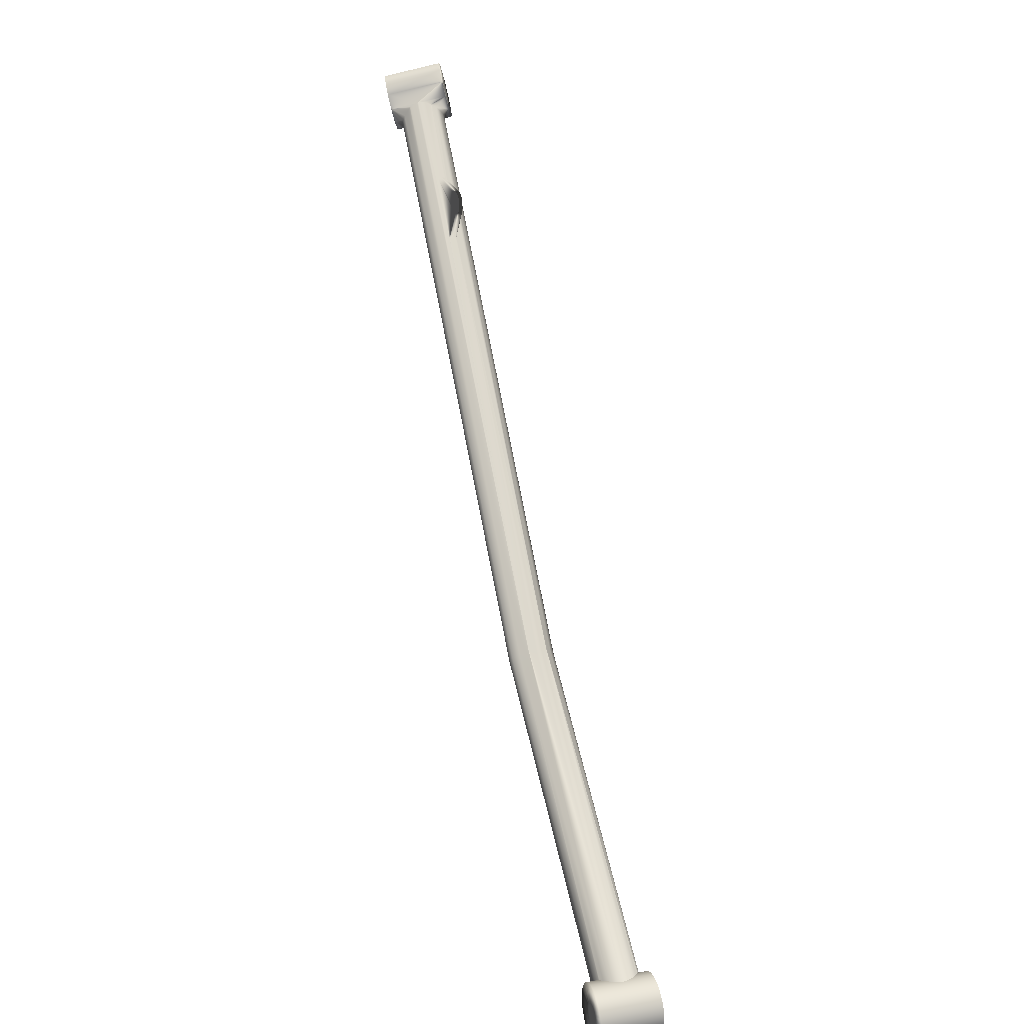
<metadata>
{"format":"obj","ext":"obj","renderer":"f3d","projection":"perspective","resolution":1024,"background":"white","views":[{"elev":24.1,"azim":-16.7,"up":"+Z"}]}
</metadata>
<code>
v 57.01 27.13 0.1002
v 57.01 24.9 0
v 7.009 24.9 0
v 7.009 22.67 0.1002
v 57.01 22.67 0.1002
v 57.01 18.28 0.8973
v 7.009 18.28 0.8973
v 57.01 14.1 2.466
v 7.009 14.1 2.466
v 57.01 10.26 4.755
v 7.009 10.26 4.755
v 57.01 6.902 7.693
v 7.009 6.902 7.693
v 57.01 4.119 11.18
v 7.009 4.119 11.18
v 57.01 2.004 15.11
v 7.009 2.004 15.11
v 57.01 0.6243 19.36
v 7.009 0.6243 19.36
v 57.01 0.02508 23.78
v 7.009 0.02508 23.78
v 57.01 0.2253 28.24
v 7.009 0.2253 28.24
v 57.01 1.219 32.59
v 7.009 1.219 32.59
v 57.01 2.973 36.7
v 7.009 2.973 36.7
v 57.01 5.432 40.42
v 7.009 5.432 40.42
v 57.01 8.517 43.65
v 7.009 8.517 43.65
v 57.01 12.13 46.28
v 7.009 12.13 46.28
v 57.01 16.15 48.21
v 7.009 16.15 48.21
v 57.01 20.45 49.4
v 7.009 20.45 49.4
v 57.01 24.9 49.8
v 7.009 24.9 49.8
v 57.01 29.35 49.4
v 7.009 29.35 49.4
v 57.01 33.65 48.21
v 7.009 33.65 48.21
v 57.01 37.67 46.28
v 7.009 37.67 46.28
v 57.01 41.28 43.65
v 7.009 41.28 43.65
v 57.01 44.37 40.42
v 7.009 44.37 40.42
v 57.01 46.83 36.7
v 7.009 46.83 36.7
v 57.01 48.58 32.59
v 7.009 48.58 32.59
v 57.01 49.57 28.24
v 7.009 49.57 28.24
v 57.01 49.77 23.78
v 7.009 49.77 23.78
v 57.01 49.18 19.36
v 7.009 49.18 19.36
v 57.01 47.8 15.11
v 7.009 47.8 15.11
v 57.01 45.68 11.18
v 7.009 45.68 11.18
v 57.01 42.9 7.693
v 7.009 42.9 7.693
v 57.01 39.54 4.755
v 7.009 39.54 4.755
v 57.01 35.7 2.466
v 7.009 35.7 2.466
v 57.01 31.52 0.8973
v 7.009 31.52 0.8973
v 7.009 27.13 0.1002
v 57.01 24.9 16.9
v 57.01 22.43 17.29
v 57.01 20.2 18.43
v 57.01 22.43 32.51
v 57.01 20.2 31.37
v 57.01 18.43 29.6
v 57.01 24.9 32.9
v 57.01 27.37 17.29
v 57.01 18.43 20.2
v 57.01 16.9 24.9
v 57.01 17.29 22.43
v 57.01 17.29 27.37
v 57.01 27.37 32.51
v 57.01 31.37 29.6
v 57.01 29.6 31.37
v 57.01 32.51 27.37
v 57.01 32.9 24.9
v 57.01 31.37 20.2
v 57.01 32.51 22.43
v 57.01 29.6 18.43
v 7.009 24.9 32.9
v 7.009 22.43 32.51
v 7.009 27.37 32.51
v 7.009 20.2 31.37
v 7.009 17.29 27.37
v 7.009 18.43 29.6
v 7.009 20.2 18.43
v 7.009 18.43 20.2
v 7.009 17.29 22.43
v 7.009 24.9 16.9
v 7.009 27.37 17.29
v 7.009 29.6 18.43
v 7.009 16.9 24.9
v 7.009 22.43 17.29
v 7.009 31.37 20.2
v 7.009 32.51 27.37
v 7.009 32.9 24.9
v 7.009 32.51 22.43
v 7.009 31.37 29.6
v 7.009 29.6 31.37
v 36.83 591.4 603.5
v 32.01 543.4 550
v 35.01 543.4 550
v 41.26 591.3 600.6
v 35.01 503.6 505.1
v 41.26 254.6 221.6
v 32.01 592.3 605.4
v 26.47 593.8 605.7
v 29.01 543.4 550
v 25.73 594 605.7
v 29.01 503.6 505.1
v 25.73 253.7 222.6
v 32.01 503.6 505.1
v 32.01 252.9 223.4
v 36.8 253.4 222.9
v 24.52 594.3 605.2
v 21.41 594.8 603.4
v 18.43 256.8 219.2
v 21.73 595.1 604
v 18.43 596.1 601.2
v 13.95 598.9 593.4
v 13.95 261.8 213.9
v 13.11 600.9 589.5
v 13.07 601 589.3
v 13.06 264.8 210.6
v 13.27 603.7 585.4
v 13.27 267.8 207.3
v 16.73 273.4 201.4
v 14.52 606.6 582.3
v 16.49 609.4 580.4
v 16.73 609.8 580.1
v 22 614.8 578.5
v 22 276.6 197.9
v 29.47 618.8 579.3
v 30.23 278.5 195.9
v 39.04 619.5 581.6
v 39.04 277.6 196.8
v 34.62 620 580.5
v 30.23 619.2 579.4
v 43.1 617.4 582.5
v 46.33 614.2 583.3
v 43.02 276.2 198.4
v 46.37 614.2 583.3
v 46.37 274.1 200.6
v 50.38 606.2 585.7
v 50.38 269 206.1
v 50.94 600.2 588.5
v 50.94 264.6 210.8
v 50.9 600.1 588.7
v 50.03 596.7 591.1
v 48.12 259 216.9
v 48.12 594 594
v 45.1 256.5 219.6
v 45.22 592.2 597.2
v 45.02 592 597.4
v 21.46 273.6 201.1
v 22.62 274.1 200.6
v 20.4 609.1 580.9
v 25.66 256.2 219.9
v 25.66 256.2 219.9
v 29.01 505.6 502.4
v 36.95 255.8 220.2
v 34.86 255.3 220.8
v 35.01 505.6 502.4
v 32.32 255.2 221
v 32.01 505.6 502.4
v 35.01 547.8 550
v 37.02 592.5 599.5
v 32.01 593 601.2
v 32.02 255.2 221
v 32.01 255.2 221
v 30.74 505.6 502.4
v 31.76 255.2 221
v 30.74 547.8 550
v 29.01 547.8 550
v 25.59 594.4 600.9
v 30.77 255.3 220.8
v 26.45 255.8 220.2
v 32.01 547.8 550
v 30.79 593.2 601.2
v 21.22 596 598.3
v 21.67 257.8 218.2
v 21.29 258.1 217.8
v 21.29 258.1 217.8
v 18 597.9 594.1
v 18.21 260.6 215.1
v 18.06 260.9 214.8
v 16.39 600.5 589.4
v 16.44 264.1 211.3
v 16.44 264.4 211.1
v 16.46 601.5 588.1
v 16.44 267.4 207.9
v 16.63 603.7 585.1
v 16.76 268 207.2
v 18.74 607.5 581.8
v 16.76 268 207.2
v 18.16 270.8 204.2
v 18.86 271.4 203.5
v 18.86 271.4 203.5
v 22.62 274.1 200.6
v 27.6 614.3 579.6
v 22.53 611.3 579.9
v 33.26 276.1 198.4
v 33.28 615.8 580.4
v 31.16 276.3 198.2
v 26 275.5 199.1
v 27.64 275.8 198.8
v 38.35 275.3 199.3
v 38.43 615.1 581.5
v 38.35 275.3 199.3
v 36.24 275.9 198.6
v 42.68 273.3 201.4
v 42.81 612.4 582.8
v 42.68 273.4 201.4
v 40.9 274.5 200.2
v 45.81 270.5 204.5
v 46.02 608.1 584.4
v 45.81 270.5 204.5
v 44.41 272.3 202.6
v 47.01 269 206.1
v 47.39 267.1 208.1
v 47.63 603.3 586.5
v 47.75 265.3 210
v 47.55 601.8 587.5
v 47.16 263.5 212
v 47.39 598.7 589.4
v 47.16 263.5 212
v 46.61 261.8 213.9
v 45.27 595.1 592.9
v 45.08 260.1 215.6
v 43.51 594.1 594.6
v 36.95 255.8 220.2
v 39.69 256.5 219.5
v 45.08 260.1 215.6
v 43.79 258.7 217.1
v 41.48 593 596.6
v 41.35 257.4 218.6
v 41.34 257.4 218.6
v 47.79 49.04 31.15
v 46.37 49.56 28.99
v 47.61 35.95 47.27
v 48.12 36.61 46.99
v 50 40.11 44.74
v 50.94 43.39 41.72
v 50.82 44.18 40.59
v 50.38 47.05 36.49
v 48.78 48.67 32.65
v 39.04 251.3 176.7
v 39.08 251.8 177.1
v 39.04 251.9 177.1
v 28.11 196 133.3
v 30.12 218.6 150.3
v 33.21 253.1 176.5
v 30.24 196.2 133.3
v 25.87 49.76 22.26
v 22 49.9 24.63
v 16.73 49.33 30.22
v 16.2 49.05 31.14
v 14.55 48.16 34.05
v 13.27 46.21 37.97
v 13.12 44.23 40.62
v 13.07 43.51 41.59
v 13.95 40.26 44.63
v 15.81 36.73 46.92
v 16.41 35.95 47.27
v 18.43 33.28 48.45
v 21.78 30.06 49.36
v 25.73 27.47 49.77
v 32.01 25.89 49.88
v 36.9 26.85 49.82
v 41.26 29.3 49.51
v 45.08 32.73 48.64
v 43.04 49.89 25.47
v 39.04 49.8 22.7
v 34.59 196.4 133.3
v 34.77 49.61 21.13
v 30.23 49.59 20.97
v 47.39 42.18 42.97
v 32.01 30.45 49.28
v 30.79 30.76 49.19
v 25.59 32.09 48.84
v 21.22 35.25 47.66
v 20.66 35.94 47.26
v 18 39.22 45.4
v 16.47 44.2 40.59
v 16.39 43.12 42.02
v 16.63 46.34 37.75
v 18.74 48.51 33.12
v 20.5 49.01 31.14
v 22.53 49.58 28.87
v 26.68 192.8 135.5
v 27.52 201.9 142.3
v 32.14 252.1 179.7
v 33.25 251.9 179.8
v 38.05 250.8 180.2
v 38.43 49.83 26.83
v 37.3 241.2 172.5
v 33.4 193.7 135.2
v 33.28 49.9 25.25
v 33.29 193.7 135.2
v 27.62 192.9 135.5
v 42.81 49.36 30.07
v 46.02 48.04 34.36
v 43.61 49.03 31.14
v 47.63 45.62 38.88
v 47.53 44.19 40.58
v 45.27 38.09 46.14
v 41.48 34.09 48.15
v 43.22 35.93 47.23
v 37.02 31.45 49.03
v 27.6 49.88 25.96
v 23.54 596.8 594.4
v 32.01 601.2 587.2
v 33.24 608.5 582.4
v 52.57 590.2 599
v 48.96 587.7 611.1
v 47.11 591.6 623.2
v 1.979 600.5 599.8
v 0.1257 604.4 611.9
v 5.583 602.9 587.6
v 9.974 611.2 578.8
v 13.97 623 575.5
v 16.51 635.2 578.8
v 60.96 610.2 586.9
v 56.96 598.4 590.1
v 63.5 622.4 590.1
v 47.51 601 632.1
v 0.521 613.8 620.8
v 50.04 613.2 635.4
v 3.059 626 624
v 54.04 625 632.1
v 7.059 637.8 620.8
v 58.43 633.3 623.2
v 11.45 646 611.9
v 62.04 635.7 611.1
v 15.05 648.5 599.8
v 63.89 631.8 599
v 16.91 644.6 587.6
v 58.07 615.1 604.4
v 58.2 618.1 607.2
v 57.6 619.4 611.1
v 56.44 618.6 615
v 55.03 616 617.9
v 53.75 612.2 618.9
v 52.93 608.3 617.9
v 52.81 605.3 615
v 53.4 604 611.1
v 54.56 604.8 607.2
v 55.97 607.4 604.4
v 57.25 611.2 603.3
v 5.948 621 606.5
v 6.763 625 607.5
v 8.048 628.8 606.5
v 9.459 631.4 603.7
v 10.62 632.2 599.8
v 11.21 630.9 595.9
v 11.09 627.9 593
v 10.27 624 592
v 8.985 620.2 593
v 7.574 617.6 595.9
v 6.416 616.8 599.8
v 5.821 618 603.7
v 35.01 568.9 550
v 35.01 515 489.3
v 29.01 568.9 550
v 29.01 515 489.3
v 35.01 483.6 532.9
v 35.01 488 536.7
v 35.01 481.7 537.2
v 35.01 487.4 539.2
v 35.01 481.9 541.9
v 35.01 497.4 539.2
v 35.01 496.7 536.7
v 35.01 494.9 534.9
v 35.01 492.4 534.2
v 35.01 489.9 534.9
v 35.01 492.4 550
v 35.01 494.9 543.5
v 35.01 496.7 541.7
v 35.01 484 546.1
v 35.01 488 541.7
v 35.01 487.8 549
v 35.01 489.9 543.5
v 35.01 492.4 544.2
v 29.01 497.4 539.2
v 29.01 496.7 541.7
v 29.01 492.4 550
v 29.01 494.9 543.5
v 29.01 492.4 544.2
v 29.01 487.8 549
v 29.01 489.9 543.5
v 29.01 484 546.1
v 29.01 488 541.7
v 29.01 481.9 541.9
v 29.01 487.4 539.2
v 29.01 481.7 537.2
v 29.01 483.6 532.9
v 29.01 494.9 534.9
v 29.01 496.7 536.7
v 29.01 488 536.7
v 29.01 489.9 534.9
v 29.01 492.4 534.2
v 23.96 172.3 150.1
v 33.04 245.9 195.4
v 18.32 173.8 148.7
v 27.4 247.4 194
v 62.53 275.1 106.2
v 56.9 276.6 104.9
v 55.32 257.8 90.26
v 60.95 256.3 91.62
v 59.89 259.2 99.34
v 59.17 258.7 101.8
v 58.79 259.5 104.2
v 58.87 261.4 106
v 59.38 263.9 106.6
v 60.19 266.2 106
v 61.07 267.9 104.2
v 64.09 275.4 100.2
v 61.79 268.4 101.8
v 64.75 272.8 94.52
v 62.16 267.6 99.34
v 64.33 267.9 90.69
v 62.08 265.7 97.56
v 62.95 261.9 89.64
v 61.58 263.3 96.9
v 60.77 260.9 97.56
v 53.53 260.3 100.4
v 53.75 265.4 105.3
v 53.24 262.9 104.6
v 53.16 261.1 102.8
v 54.25 260.8 97.98
v 55.13 262.4 96.19
v 57.31 263.4 88.27
v 55.94 264.8 95.54
v 58.69 269.4 89.33
v 56.45 267.3 96.19
v 59.11 274.3 93.16
v 56.53 269.1 97.98
v 58.45 277 98.81
v 56.15 269.9 100.4
v 55.43 269.4 102.8
v 54.55 267.8 104.6
f 1 2 3
f 3 2 4
f 2 5 4
f 4 5 6
f 4 6 7
f 7 6 8
f 7 8 9
f 9 8 10
f 9 10 11
f 11 10 12
f 11 12 13
f 13 12 14
f 13 14 15
f 15 14 16
f 15 16 17
f 17 16 18
f 17 18 19
f 19 18 20
f 19 20 21
f 21 20 22
f 21 22 23
f 23 22 24
f 23 24 25
f 25 24 26
f 25 26 27
f 27 26 28
f 27 28 29
f 29 28 30
f 29 30 31
f 31 30 32
f 31 32 33
f 33 32 34
f 33 34 35
f 35 34 36
f 35 36 37
f 37 36 38
f 37 38 39
f 39 38 40
f 39 40 41
f 41 40 42
f 41 42 43
f 43 42 44
f 43 44 45
f 45 44 46
f 45 46 47
f 47 46 48
f 47 48 49
f 49 48 50
f 49 50 51
f 51 50 52
f 51 52 53
f 53 52 54
f 53 54 55
f 55 54 56
f 55 56 57
f 57 56 58
f 57 58 59
f 59 58 60
f 59 60 61
f 61 60 62
f 61 62 63
f 63 62 64
f 63 64 65
f 65 64 66
f 65 66 67
f 67 66 68
f 67 68 69
f 69 68 70
f 69 70 71
f 71 70 1
f 71 1 72
f 72 1 3
f 5 73 74
f 75 8 74
f 74 8 6
f 74 6 5
f 76 32 77
f 77 32 30
f 77 30 78
f 79 36 76
f 76 36 34
f 76 34 32
f 5 2 73
f 73 2 1
f 73 1 80
f 81 12 75
f 75 12 10
f 75 10 8
f 82 18 83
f 83 18 16
f 83 16 81
f 81 16 14
f 81 14 12
f 84 22 82
f 82 22 20
f 82 20 18
f 85 40 79
f 79 40 38
f 79 38 36
f 30 28 78
f 78 28 26
f 78 26 84
f 84 26 24
f 84 24 22
f 86 46 87
f 87 46 44
f 87 44 85
f 85 44 42
f 85 42 40
f 88 50 86
f 86 50 48
f 86 48 46
f 89 54 88
f 88 54 52
f 88 52 50
f 90 60 91
f 91 60 58
f 91 58 89
f 89 58 56
f 89 56 54
f 92 64 90
f 90 64 62
f 90 62 60
f 1 70 80
f 80 70 68
f 80 68 92
f 92 68 66
f 92 66 64
f 93 94 37
f 37 39 93
f 93 39 41
f 93 41 95
f 96 33 94
f 94 33 35
f 94 35 37
f 97 27 98
f 98 27 29
f 98 29 96
f 96 29 31
f 96 31 33
f 99 13 100
f 100 13 15
f 100 15 101
f 72 102 103
f 104 69 103
f 103 69 71
f 103 71 72
f 105 23 97
f 97 23 25
f 97 25 27
f 15 17 101
f 101 17 19
f 101 19 105
f 105 19 21
f 105 21 23
f 106 9 99
f 99 9 11
f 99 11 13
f 72 3 102
f 102 3 4
f 102 4 106
f 106 4 7
f 106 7 9
f 107 65 104
f 104 65 67
f 104 67 69
f 108 55 109
f 109 55 57
f 109 57 110
f 57 59 110
f 110 59 61
f 110 61 107
f 107 61 63
f 107 63 65
f 111 51 108
f 108 51 53
f 108 53 55
f 41 43 95
f 95 43 45
f 95 45 112
f 112 45 47
f 112 47 111
f 111 47 49
f 111 49 51
f 79 93 85
f 85 93 95
f 85 95 87
f 87 95 112
f 87 112 86
f 86 112 111
f 86 111 88
f 88 111 108
f 88 108 89
f 89 108 109
f 89 109 91
f 91 109 110
f 91 110 90
f 90 110 107
f 90 107 92
f 92 107 104
f 92 104 80
f 80 104 103
f 80 103 73
f 73 103 102
f 73 102 74
f 74 102 106
f 74 106 75
f 75 106 99
f 75 99 81
f 81 99 100
f 81 100 83
f 83 100 101
f 83 101 82
f 82 101 105
f 82 105 84
f 84 105 97
f 84 97 78
f 78 97 98
f 78 98 77
f 77 98 96
f 77 96 76
f 76 96 94
f 76 94 79
f 79 94 93
f 113 114 115
f 113 115 116
f 116 115 117
f 116 117 118
f 113 119 114
f 114 119 120
f 114 120 121
f 121 120 122
f 121 122 123
f 123 122 124
f 123 124 125
f 125 124 126
f 125 126 117
f 117 126 127
f 117 127 118
f 122 128 124
f 124 128 129
f 124 129 130
f 128 131 129
f 129 131 132
f 129 132 130
f 130 132 133
f 130 133 134
f 133 135 134
f 134 135 136
f 134 136 137
f 137 136 138
f 137 138 139
f 139 138 140
f 140 138 141
f 140 141 142
f 142 143 140
f 140 143 144
f 140 144 145
f 145 144 146
f 145 146 147
f 148 149 150
f 150 149 147
f 150 147 151
f 151 147 146
f 148 152 149
f 149 152 153
f 149 153 154
f 154 153 155
f 154 155 156
f 156 155 157
f 156 157 158
f 158 157 159
f 158 159 160
f 159 161 160
f 160 161 162
f 160 162 163
f 163 162 164
f 163 164 165
f 165 164 166
f 165 166 118
f 118 166 167
f 118 167 116
f 168 169 170
f 171 172 173
f 174 175 176
f 176 175 177
f 176 177 178
f 176 179 180
f 180 179 181
f 177 182 178
f 178 182 183
f 178 183 184
f 184 183 185
f 186 187 188
f 185 189 184
f 184 189 173
f 173 189 190
f 173 190 171
f 179 191 181
f 181 191 186
f 181 186 192
f 192 186 188
f 187 173 188
f 188 173 172
f 188 172 193
f 193 172 194
f 194 195 193
f 193 195 196
f 193 196 197
f 197 196 198
f 198 199 197
f 197 199 200
f 200 199 201
f 201 202 200
f 200 202 203
f 203 202 204
f 203 204 205
f 205 204 206
f 205 206 207
f 207 206 208
f 208 209 207
f 207 209 210
f 207 210 170
f 170 210 211
f 170 211 168
f 212 213 169
f 169 213 214
f 169 214 170
f 215 216 217
f 212 218 213
f 213 218 219
f 213 219 216
f 216 219 217
f 220 221 222
f 222 221 216
f 222 216 223
f 223 216 215
f 224 225 226
f 226 225 221
f 226 221 227
f 227 221 220
f 228 229 230
f 230 229 225
f 230 225 231
f 231 225 224
f 228 232 229
f 229 232 233
f 229 233 234
f 234 233 235
f 234 235 236
f 236 235 237
f 236 237 238
f 237 239 238
f 238 239 240
f 238 240 241
f 241 240 242
f 241 242 243
f 174 176 244
f 244 176 180
f 244 180 245
f 242 246 243
f 243 246 247
f 243 247 248
f 248 247 249
f 248 249 180
f 180 249 250
f 180 250 245
f 251 252 156
f 118 253 165
f 165 253 254
f 165 254 163
f 163 254 255
f 163 255 160
f 255 256 160
f 160 256 257
f 160 257 158
f 158 257 258
f 158 258 156
f 156 258 259
f 156 259 251
f 252 260 156
f 156 260 261
f 156 261 154
f 154 261 262
f 154 262 149
f 149 262 147
f 263 145 264
f 264 145 147
f 264 147 265
f 265 147 262
f 266 267 263
f 263 267 268
f 263 268 145
f 145 268 269
f 145 269 140
f 269 270 140
f 140 270 271
f 140 271 139
f 139 271 272
f 139 272 137
f 137 272 273
f 137 273 134
f 273 274 134
f 134 274 275
f 134 275 130
f 130 275 276
f 130 276 277
f 277 278 130
f 130 278 279
f 130 279 124
f 279 280 124
f 124 280 281
f 124 281 126
f 126 281 282
f 126 282 127
f 127 282 283
f 127 283 118
f 118 283 284
f 118 284 253
f 252 285 260
f 260 285 286
f 260 286 287
f 287 286 288
f 287 288 266
f 266 288 289
f 266 289 267
f 240 239 290
f 185 291 189
f 189 291 292
f 189 292 190
f 190 292 171
f 171 292 293
f 171 293 172
f 199 198 294
f 198 196 294
f 294 196 195
f 294 195 293
f 293 195 194
f 293 194 172
f 294 295 199
f 199 295 296
f 206 204 297
f 297 204 202
f 297 202 298
f 298 202 296
f 296 202 201
f 296 201 199
f 206 297 208
f 208 297 299
f 208 299 209
f 169 300 212
f 212 300 301
f 212 301 302
f 169 168 300
f 300 168 211
f 300 211 299
f 299 211 210
f 299 210 209
f 218 303 219
f 219 303 304
f 219 304 305
f 219 305 217
f 217 305 306
f 217 306 215
f 215 306 223
f 223 306 307
f 223 307 222
f 222 307 308
f 222 308 220
f 307 309 308
f 308 309 310
f 308 310 311
f 311 310 312
f 311 312 313
f 220 308 227
f 227 308 314
f 227 314 226
f 315 230 316
f 316 230 231
f 316 231 314
f 314 231 224
f 314 224 226
f 317 233 232
f 317 232 315
f 315 232 228
f 315 228 230
f 290 239 318
f 318 239 237
f 318 237 317
f 317 237 235
f 317 235 233
f 240 290 242
f 242 290 319
f 242 319 246
f 320 250 321
f 321 250 249
f 321 249 319
f 319 249 247
f 319 247 246
f 175 174 322
f 322 174 244
f 322 244 320
f 320 244 245
f 320 245 250
f 185 183 291
f 291 183 182
f 291 182 322
f 322 182 177
f 322 177 175
f 218 212 303
f 303 212 302
f 303 302 313
f 313 302 323
f 313 323 311
f 318 256 290
f 290 256 255
f 290 255 319
f 319 255 254
f 319 254 321
f 321 254 253
f 321 253 320
f 320 253 284
f 320 284 322
f 308 285 314
f 314 285 252
f 314 252 316
f 316 252 251
f 316 251 315
f 315 251 259
f 315 259 317
f 317 259 258
f 317 258 318
f 318 258 257
f 318 257 256
f 323 289 311
f 311 289 288
f 311 288 308
f 308 288 286
f 308 286 285
f 299 271 300
f 300 271 270
f 300 270 301
f 301 270 269
f 301 269 302
f 302 269 268
f 302 268 323
f 323 268 267
f 323 267 289
f 296 275 298
f 298 275 274
f 298 274 297
f 297 274 273
f 297 273 299
f 299 273 272
f 299 272 271
f 284 283 322
f 322 283 282
f 322 282 291
f 291 282 281
f 291 281 292
f 292 281 280
f 292 280 293
f 293 280 279
f 293 279 294
f 294 279 278
f 294 278 295
f 295 278 277
f 295 277 296
f 296 277 276
f 296 276 275
f 180 181 192
f 243 248 324
f 324 248 180
f 324 193 197
f 180 192 324
f 324 192 188
f 324 188 193
f 197 200 324
f 324 200 203
f 324 203 243
f 243 203 205
f 243 205 325
f 325 205 207
f 325 207 170
f 225 229 326
f 225 326 221
f 326 170 214
f 221 326 216
f 216 326 214
f 216 214 213
f 229 234 326
f 326 234 236
f 326 236 170
f 170 236 238
f 170 238 325
f 325 238 241
f 325 241 243
f 167 327 116
f 116 327 328
f 116 328 113
f 128 122 329
f 329 122 120
f 329 120 328
f 328 120 119
f 328 119 113
f 132 131 330
f 330 131 128
f 330 128 331
f 138 332 141
f 141 332 333
f 141 333 142
f 138 136 332
f 332 136 135
f 332 135 330
f 330 135 133
f 330 133 132
f 334 146 144
f 334 144 333
f 333 144 143
f 333 143 142
f 146 334 151
f 151 334 335
f 151 335 150
f 157 336 159
f 159 336 337
f 159 337 161
f 157 155 336
f 336 155 153
f 336 153 338
f 338 153 152
f 338 152 148
f 167 166 327
f 327 166 164
f 327 164 337
f 337 164 162
f 337 162 161
f 128 329 331
f 331 329 339
f 331 339 340
f 340 339 341
f 340 341 342
f 342 341 343
f 342 343 344
f 344 343 345
f 344 345 346
f 346 345 347
f 346 347 348
f 348 347 349
f 348 349 350
f 350 349 338
f 350 338 335
f 335 338 148
f 335 148 150
f 351 338 352
f 352 338 349
f 352 349 353
f 353 349 347
f 353 347 354
f 354 347 345
f 354 345 355
f 355 345 343
f 355 343 356
f 356 343 341
f 356 341 357
f 357 341 339
f 357 339 358
f 358 339 329
f 358 329 359
f 359 329 328
f 359 328 360
f 360 328 327
f 360 327 361
f 361 327 337
f 361 337 362
f 362 337 336
f 362 336 351
f 351 336 338
f 363 340 364
f 364 340 342
f 364 342 365
f 365 342 344
f 365 344 366
f 366 344 346
f 366 346 367
f 367 346 348
f 367 348 368
f 368 348 350
f 368 350 369
f 369 350 335
f 369 335 370
f 370 335 334
f 370 334 371
f 371 334 333
f 371 333 372
f 372 333 332
f 372 332 373
f 373 332 330
f 373 330 374
f 374 330 331
f 374 331 363
f 363 331 340
f 375 376 377
f 377 376 378
f 184 173 378
f 184 378 178
f 178 378 376
f 178 376 176
f 179 375 191
f 191 375 377
f 191 377 186
f 186 377 187
f 377 378 187
f 187 378 173
f 176 376 179
f 179 376 375
f 379 380 381
f 381 380 382
f 381 382 383
f 115 384 385
f 115 385 117
f 385 386 117
f 117 386 387
f 117 387 379
f 379 387 388
f 379 388 380
f 389 390 115
f 115 390 391
f 115 391 384
f 383 382 392
f 392 382 393
f 392 393 394
f 394 393 395
f 394 395 389
f 389 395 396
f 389 396 390
f 121 397 398
f 121 398 399
f 398 400 399
f 399 400 401
f 399 401 402
f 402 401 403
f 402 403 404
f 404 403 405
f 404 405 406
f 406 405 407
f 406 407 408
f 408 407 409
f 123 410 121
f 121 410 411
f 121 411 397
f 407 412 409
f 409 412 413
f 409 413 123
f 123 413 414
f 123 414 410
f 121 399 114
f 114 399 389
f 114 389 115
f 117 379 125
f 125 379 409
f 125 409 123
f 389 399 402
f 389 402 394
f 394 402 404
f 394 404 392
f 392 404 406
f 392 406 383
f 383 406 408
f 383 408 381
f 381 408 409
f 381 409 379
f 396 401 390
f 390 401 400
f 390 400 391
f 391 400 398
f 391 398 384
f 384 398 397
f 384 397 385
f 385 397 411
f 385 411 386
f 386 411 410
f 386 410 387
f 387 410 414
f 387 414 388
f 388 414 413
f 388 413 380
f 380 413 412
f 380 412 382
f 382 412 407
f 382 407 393
f 393 407 405
f 393 405 395
f 395 405 403
f 395 403 396
f 396 403 401
f 359 373 358
f 358 373 374
f 358 374 357
f 357 374 363
f 357 363 356
f 356 363 364
f 356 364 355
f 355 364 365
f 355 365 354
f 354 365 366
f 354 366 353
f 353 366 367
f 353 367 352
f 352 367 368
f 352 368 351
f 351 368 369
f 351 369 362
f 362 369 370
f 362 370 361
f 361 370 371
f 361 371 360
f 360 371 372
f 360 372 359
f 359 372 373
f 415 416 417
f 417 416 418
f 418 305 417
f 417 305 304
f 417 304 303
f 415 310 416
f 416 310 309
f 416 309 307
f 312 310 415
f 312 415 313
f 313 415 417
f 313 417 303
f 305 418 306
f 306 418 416
f 306 416 307
f 261 419 262
f 262 419 420
f 262 420 265
f 263 421 266
f 266 421 422
f 266 422 287
f 287 422 423
f 423 424 287
f 287 424 425
f 287 425 260
f 260 425 426
f 260 426 261
f 426 427 261
f 261 427 428
f 261 428 419
f 419 428 429
f 419 429 430
f 430 429 431
f 430 431 432
f 432 431 433
f 432 433 434
f 434 433 435
f 434 435 436
f 436 435 437
f 436 437 422
f 422 437 438
f 422 438 423
f 421 263 439
f 265 440 264
f 264 440 441
f 264 441 263
f 263 441 442
f 263 442 439
f 439 443 421
f 421 443 444
f 421 444 445
f 445 444 446
f 445 446 447
f 447 446 448
f 447 448 449
f 449 448 450
f 449 450 451
f 451 450 452
f 451 452 420
f 420 452 453
f 420 453 265
f 265 453 454
f 265 454 440
f 422 421 445
f 422 445 436
f 436 445 447
f 436 447 434
f 434 447 449
f 434 449 432
f 432 449 451
f 432 451 430
f 430 451 420
f 430 420 419
f 452 431 453
f 453 431 429
f 453 429 454
f 454 429 428
f 454 428 440
f 440 428 427
f 440 427 441
f 441 427 426
f 441 426 442
f 442 426 425
f 442 425 439
f 439 425 424
f 439 424 443
f 443 424 423
f 443 423 444
f 444 423 438
f 444 438 446
f 446 438 437
f 446 437 448
f 448 437 435
f 448 435 450
f 450 435 433
f 450 433 452
f 452 433 431

</code>
